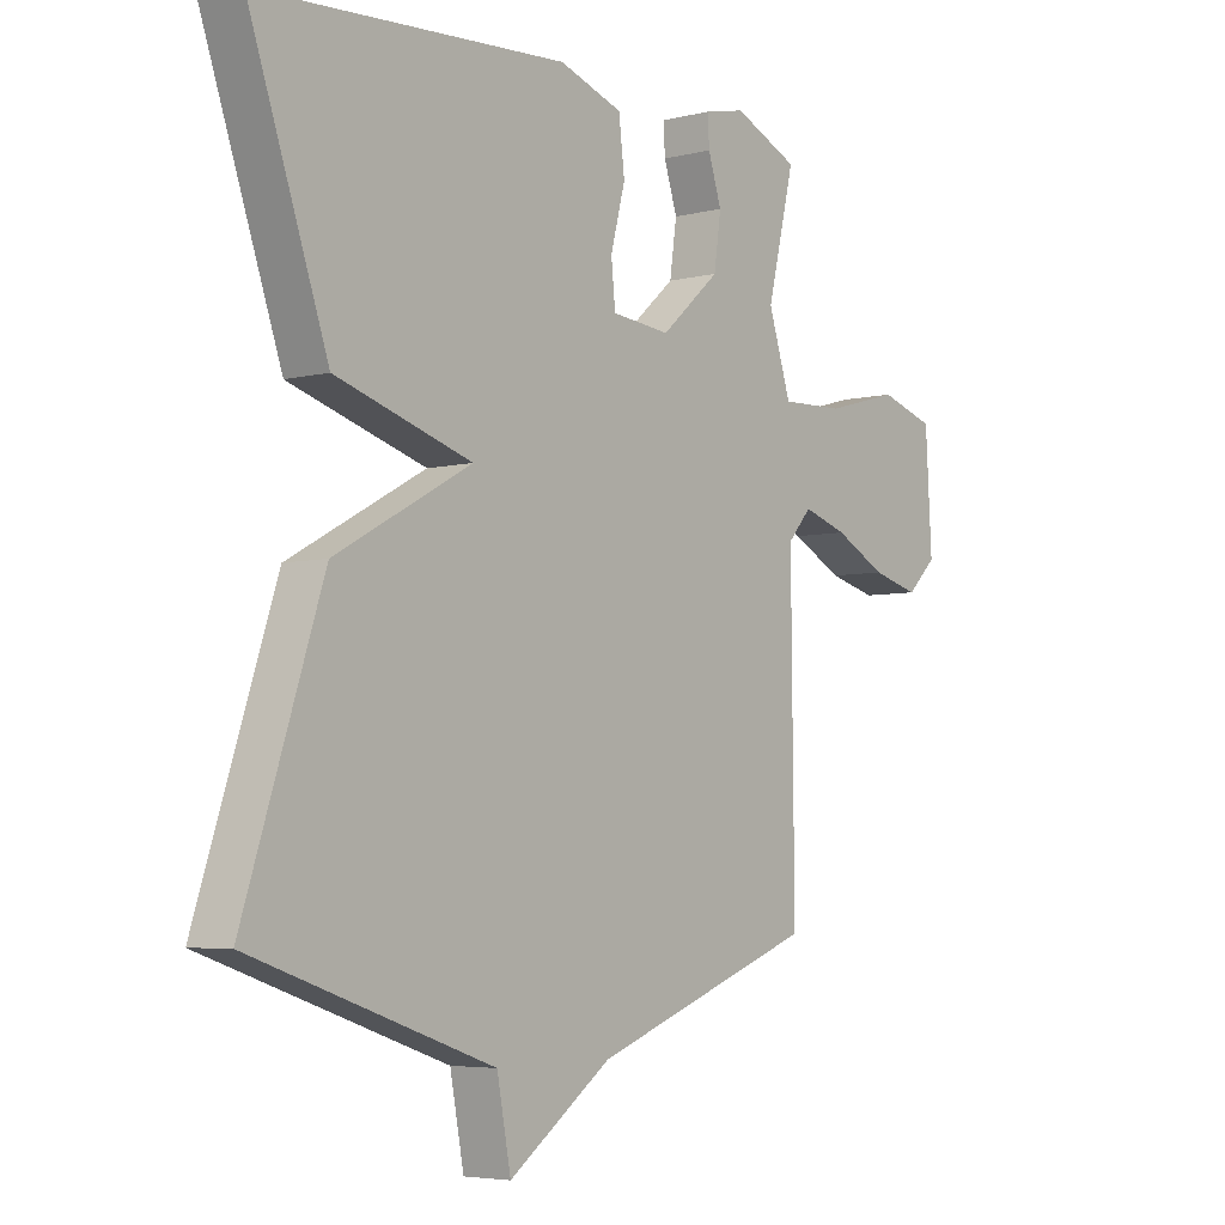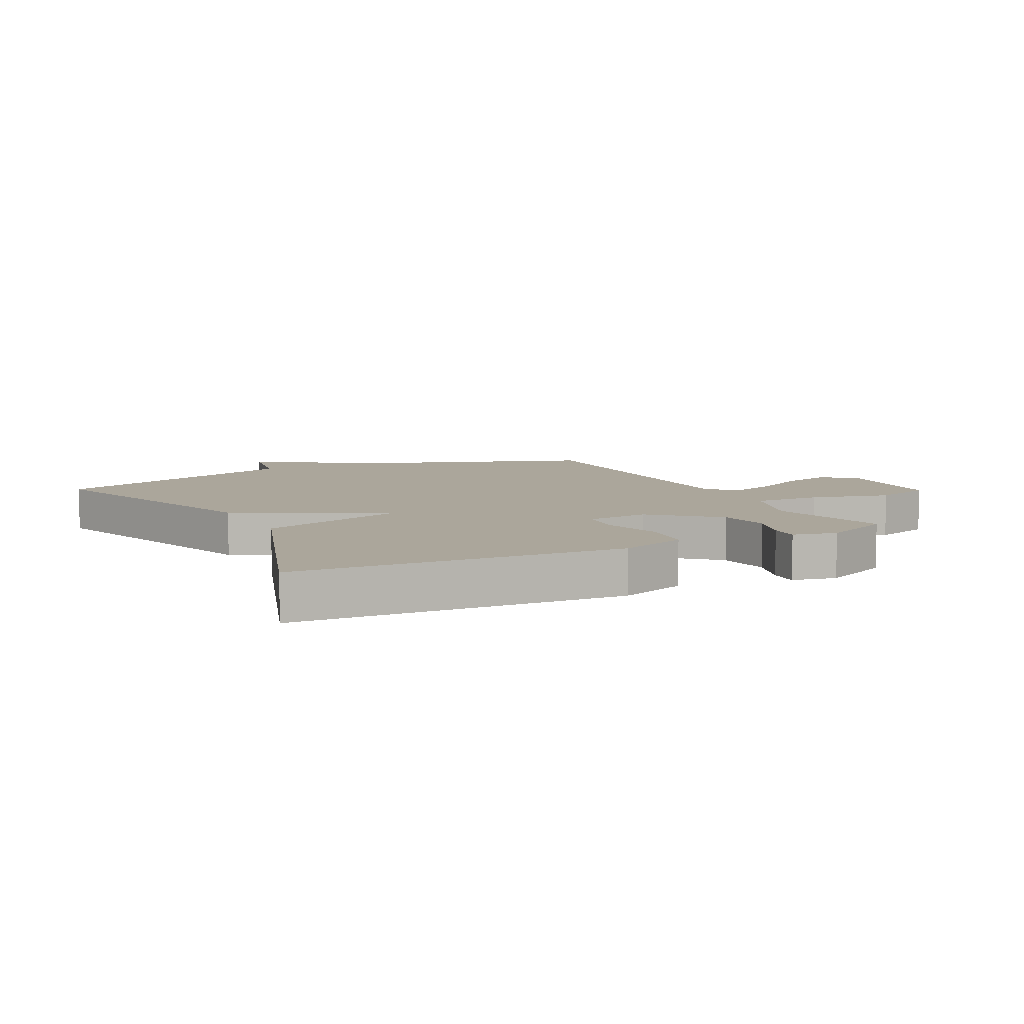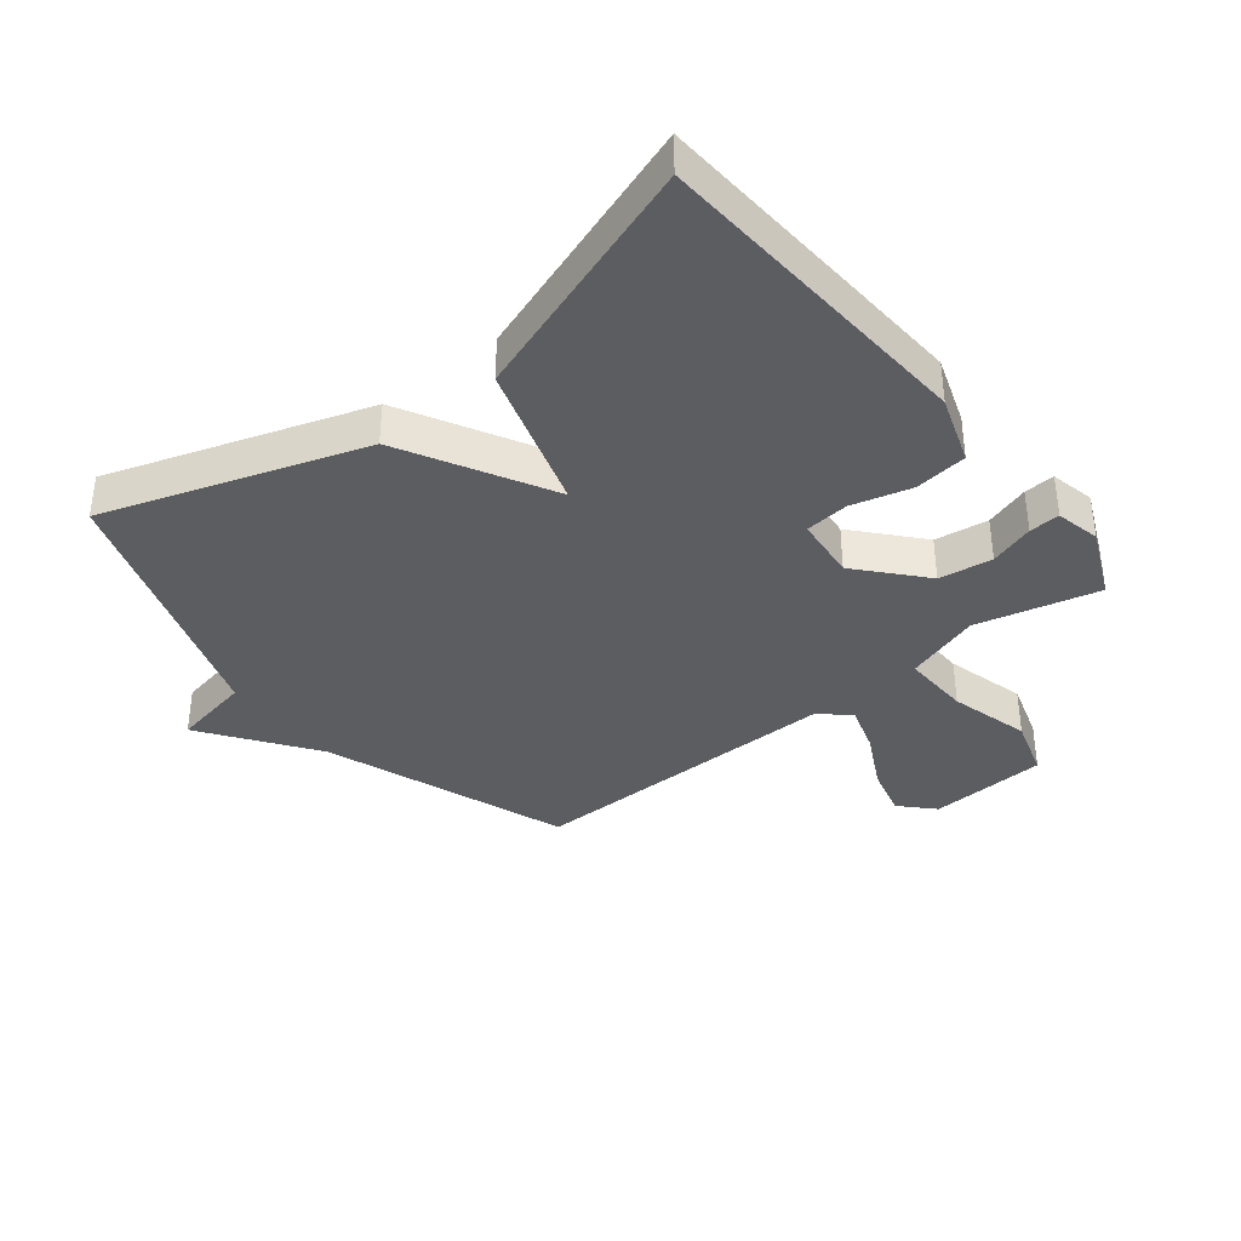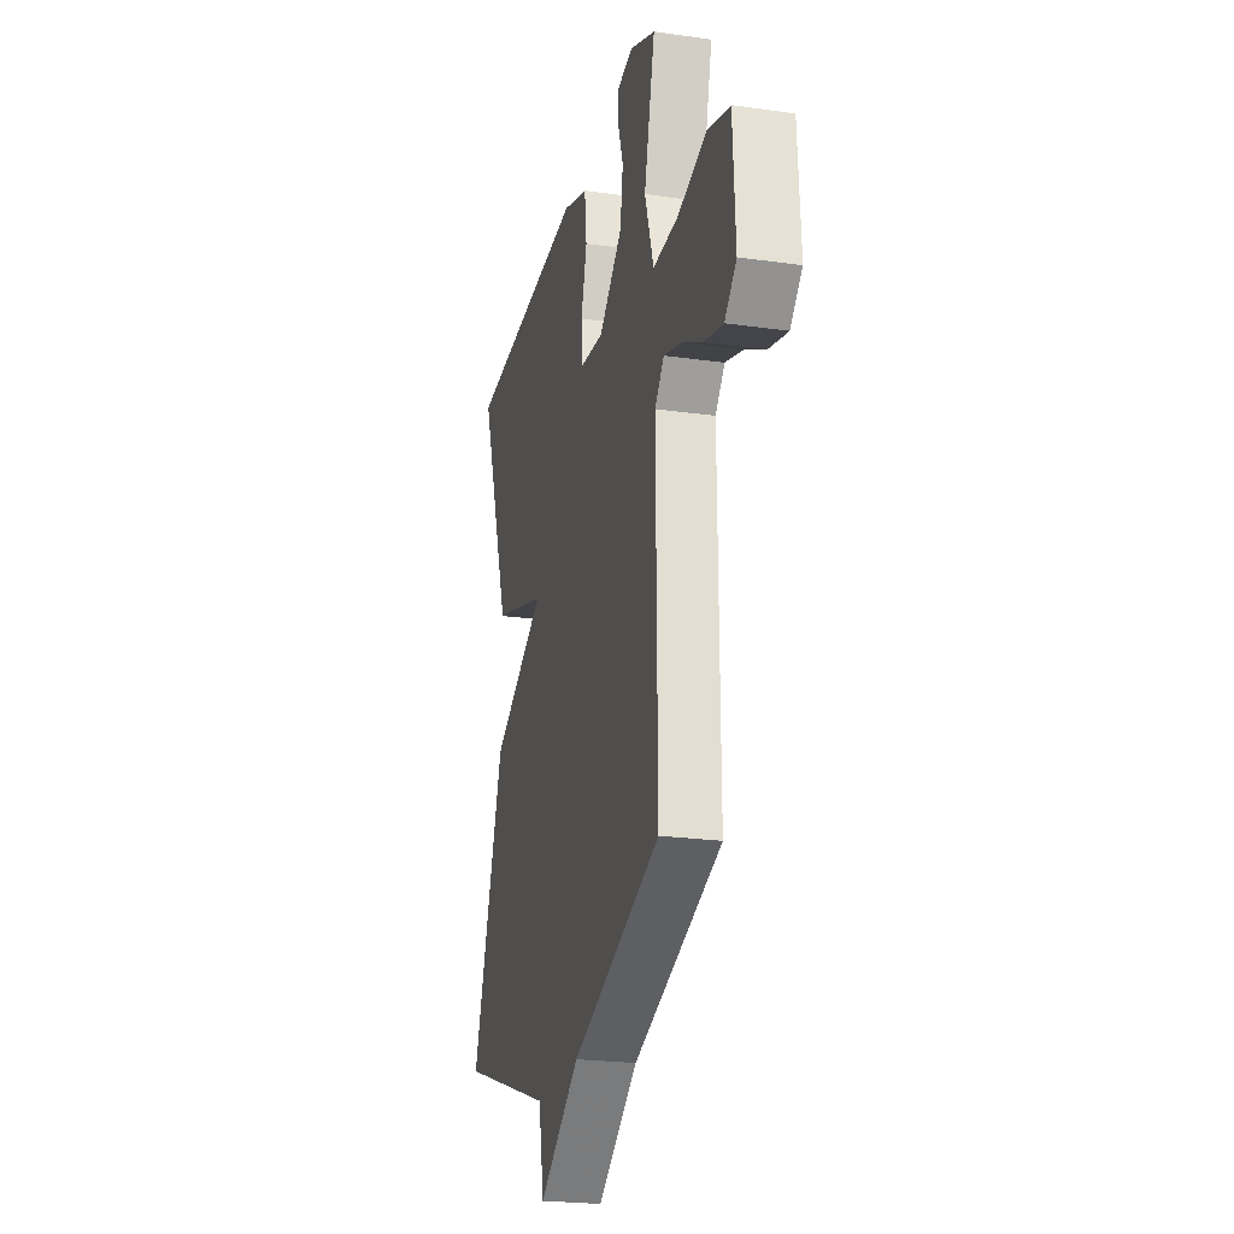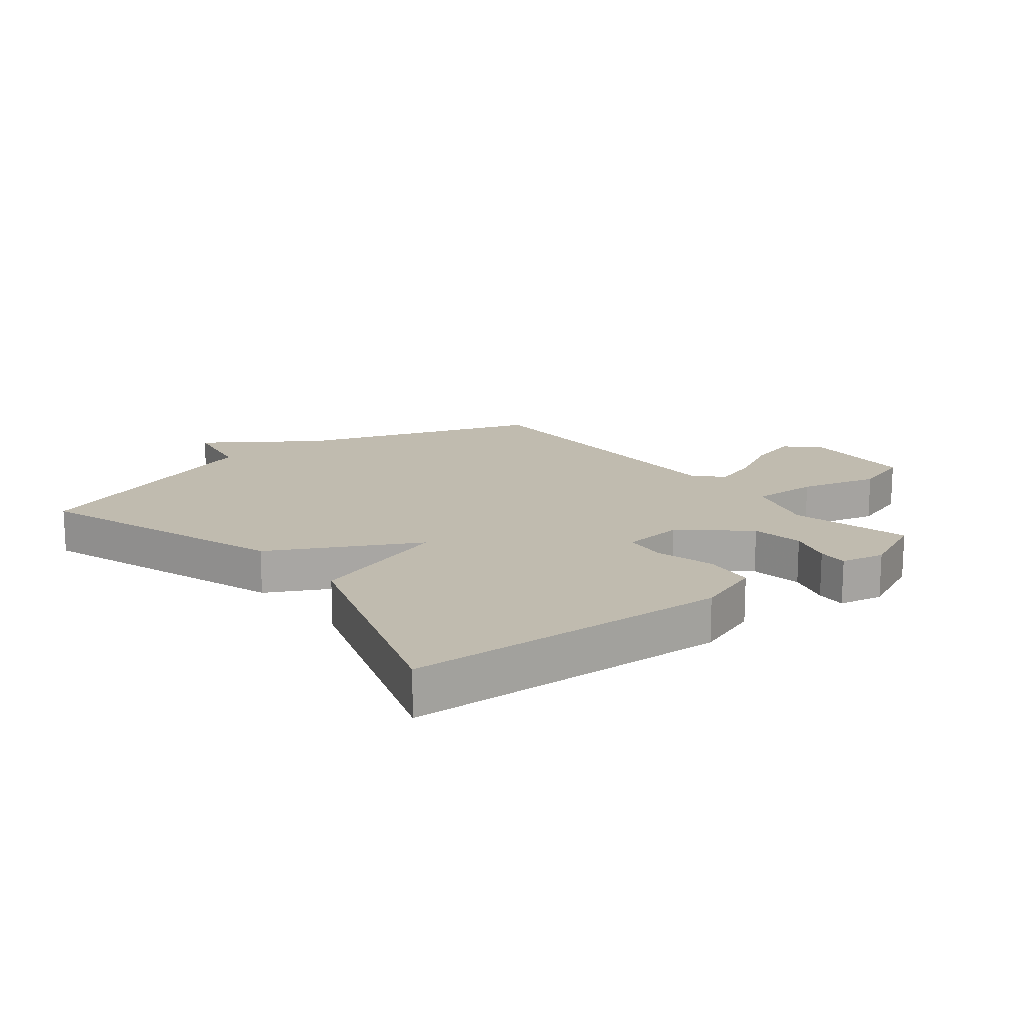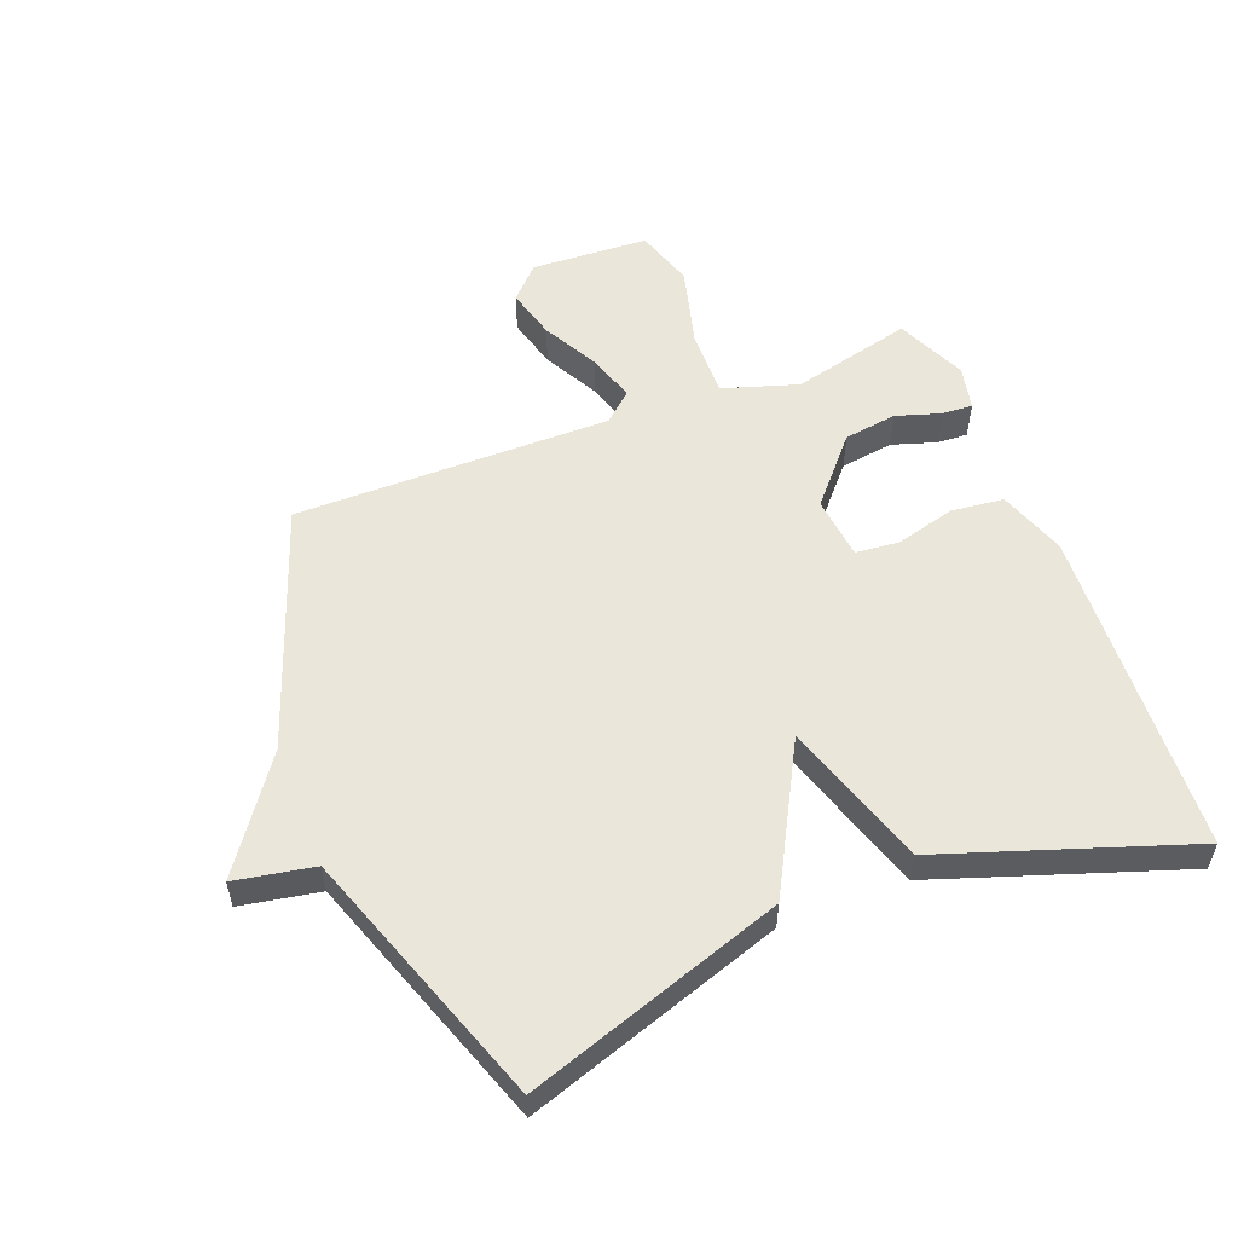
<metadata>
{"format":"obj","ext":"obj","renderer":"f3d","projection":"perspective","resolution":1024,"background":"white","views":[{"elev":-5.0,"azim":-51.8,"up":"+Z"},{"elev":7.9,"azim":-27.2,"up":"+Y"},{"elev":-37.2,"azim":-51.6,"up":"+Y"},{"elev":-23.1,"azim":76.5,"up":"+Z"},{"elev":15.9,"azim":-39.1,"up":"+Y"},{"elev":54.9,"azim":-111.6,"up":"+Y"}]}
</metadata>
<code>
v 0.5 0.07 0.5
v 0.453 0.07 0.306
v 0.492 0.07 0.186
v 0.601 0.07 0.19
v 0.729 0.07 0.225
v 0.824 0.07 0.196
v 0.835 0.07 0.008
v 0.784 0.07 -0.041
v 0.702 0.07 -0.02
v 0.613 0.07 0.026
v 0.536 0.07 0.05
v 0.495 0.07 0.004
v 0.5 0.07 -0.5
v 0.114 0.07 -0.641
v -0.062 0.07 -0.767
v -0.086 0.07 -0.641
v -0.5 0.07 -0.5
v -0.365 0.07 -0.09
v -0.131 0.07 0.038
v -0.365 0.07 0.11
v -0.5 0.07 0.5
v 0.027 0.07 0.534
v 0.136 0.07 0.497
v 0.146 0.07 0.413
v 0.121 0.07 0.318
v 0.128 0.07 0.248
v 0.229 0.07 0.238
v 0.331 0.07 0.328
v 0.343 0.07 0.413
v 0.32 0.07 0.484
v 0.317 0.07 0.533
v 0.388 0.07 0.549
v 0.5 0 0.5
v 0.453 0 0.306
v 0.492 0 0.186
v 0.601 0 0.19
v 0.729 0 0.225
v 0.824 0 0.196
v 0.835 0 0.008
v 0.784 0 -0.041
v 0.702 0 -0.02
v 0.613 0 0.026
v 0.536 0 0.05
v 0.495 0 0.004
v 0.5 0 -0.5
v 0.114 0 -0.641
v -0.062 0 -0.767
v -0.086 0 -0.641
v -0.5 0 -0.5
v -0.365 0 -0.09
v -0.131 0 0.038
v -0.365 0 0.11
v -0.5 0 0.5
v 0.027 0 0.534
v 0.136 0 0.497
v 0.146 0 0.413
v 0.121 0 0.318
v 0.128 0 0.248
v 0.229 0 0.238
v 0.331 0 0.328
v 0.343 0 0.413
v 0.32 0 0.484
v 0.317 0 0.533
v 0.388 0 0.549
f 32 1 2
f 31 32 2
f 30 31 2
f 29 30 2
f 28 29 2 3
f 27 28 3
f 26 27 3
f 23 24 25
f 22 23 25
f 21 22 25
f 20 21 25
f 19 20 25
f 19 25 26
f 16 17 18 19
f 19 26 3
f 16 19 3
f 15 16 3
f 14 15 3
f 12 13 14 3
f 8 9 10
f 7 8 10
f 6 7 10
f 5 6 10
f 4 5 10
f 4 10 11
f 3 4 11 12
f 34 33 64
f 34 64 63
f 34 63 62
f 34 62 61
f 35 34 61 60
f 35 60 59
f 35 59 58
f 57 56 55
f 57 55 54
f 57 54 53
f 57 53 52
f 57 52 51
f 58 57 51
f 51 50 49 48
f 35 58 51
f 35 51 48
f 35 48 47
f 35 47 46
f 35 46 45 44
f 42 41 40
f 42 40 39
f 42 39 38
f 42 38 37
f 42 37 36
f 43 42 36
f 44 43 36 35
f 1 33 34 2
f 2 34 35 3
f 3 35 36 4
f 4 36 37 5
f 5 37 38 6
f 6 38 39 7
f 7 39 40 8
f 8 40 41 9
f 9 41 42 10
f 10 42 43 11
f 11 43 44 12
f 12 44 45 13
f 13 45 46 14
f 14 46 47 15
f 15 47 48 16
f 16 48 49 17
f 17 49 50 18
f 18 50 51 19
f 19 51 52 20
f 20 52 53 21
f 21 53 54 22
f 22 54 55 23
f 23 55 56 24
f 24 56 57 25
f 25 57 58 26
f 26 58 59 27
f 27 59 60 28
f 28 60 61 29
f 29 61 62 30
f 30 62 63 31
f 31 63 64 32
f 32 64 33 1

</code>
